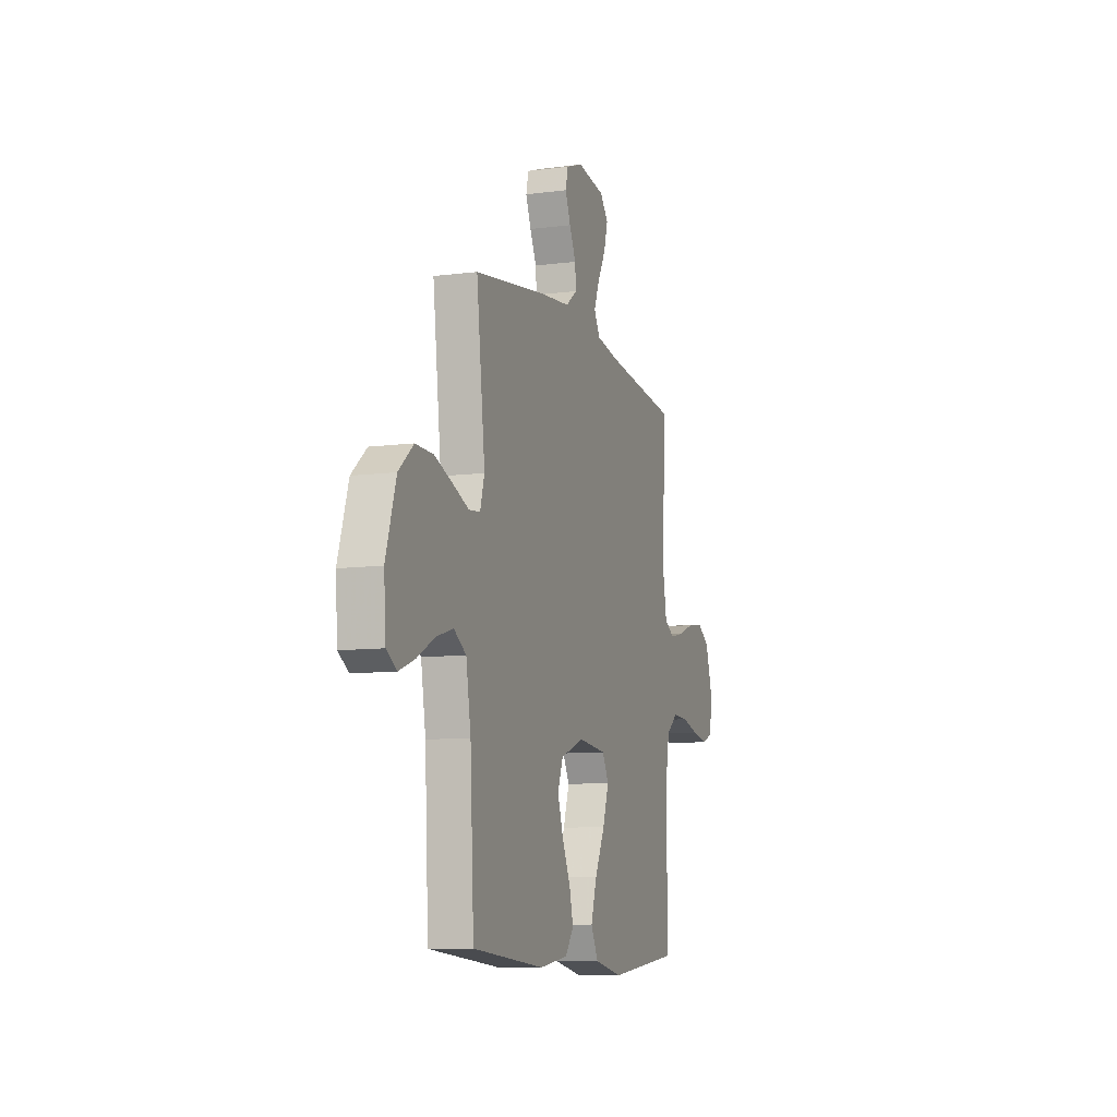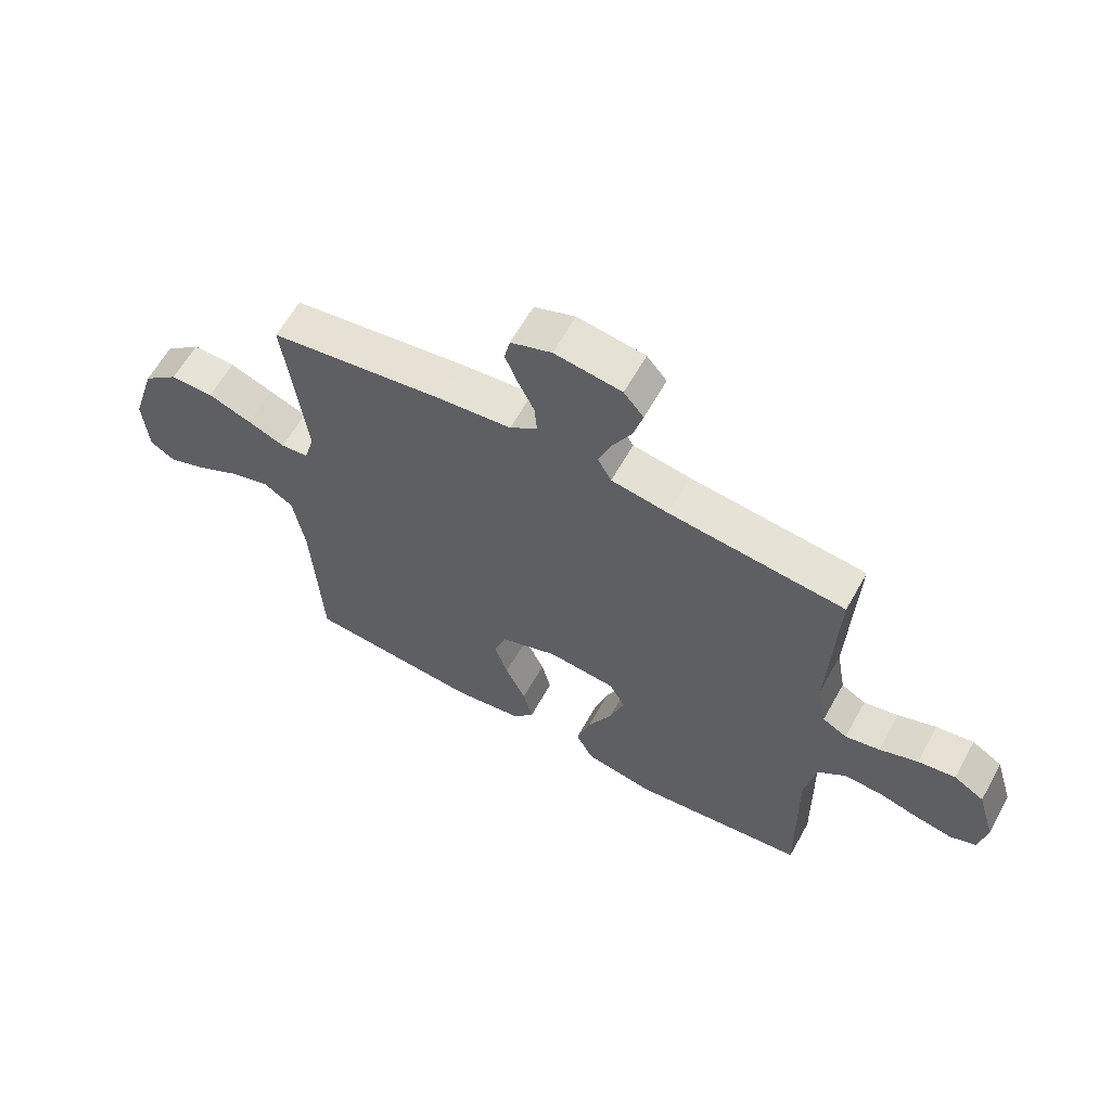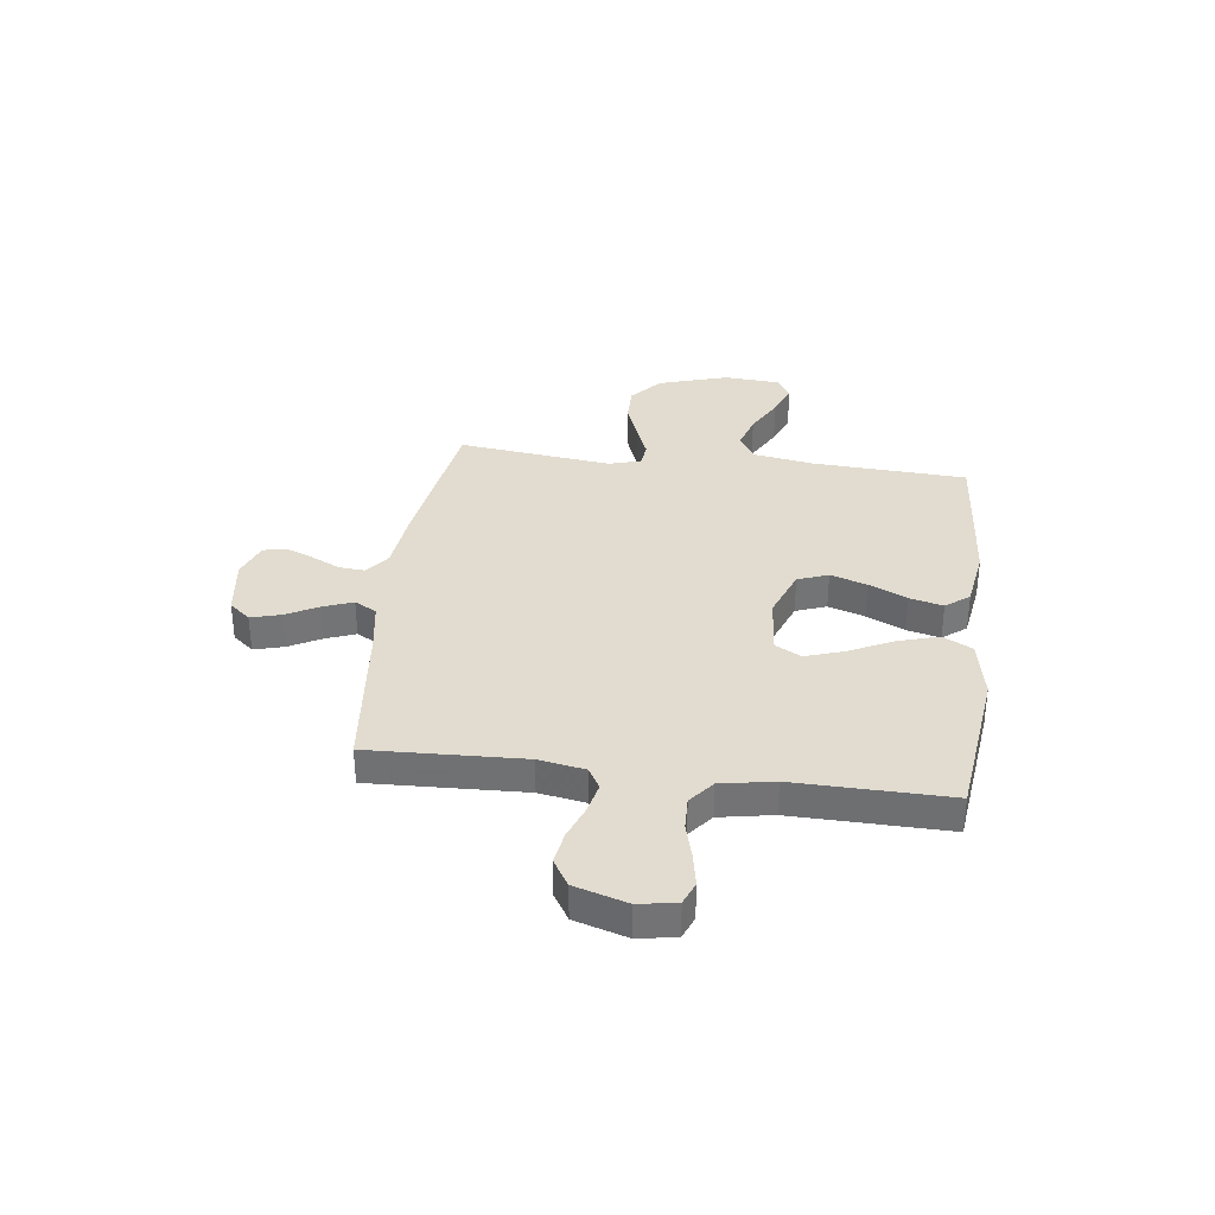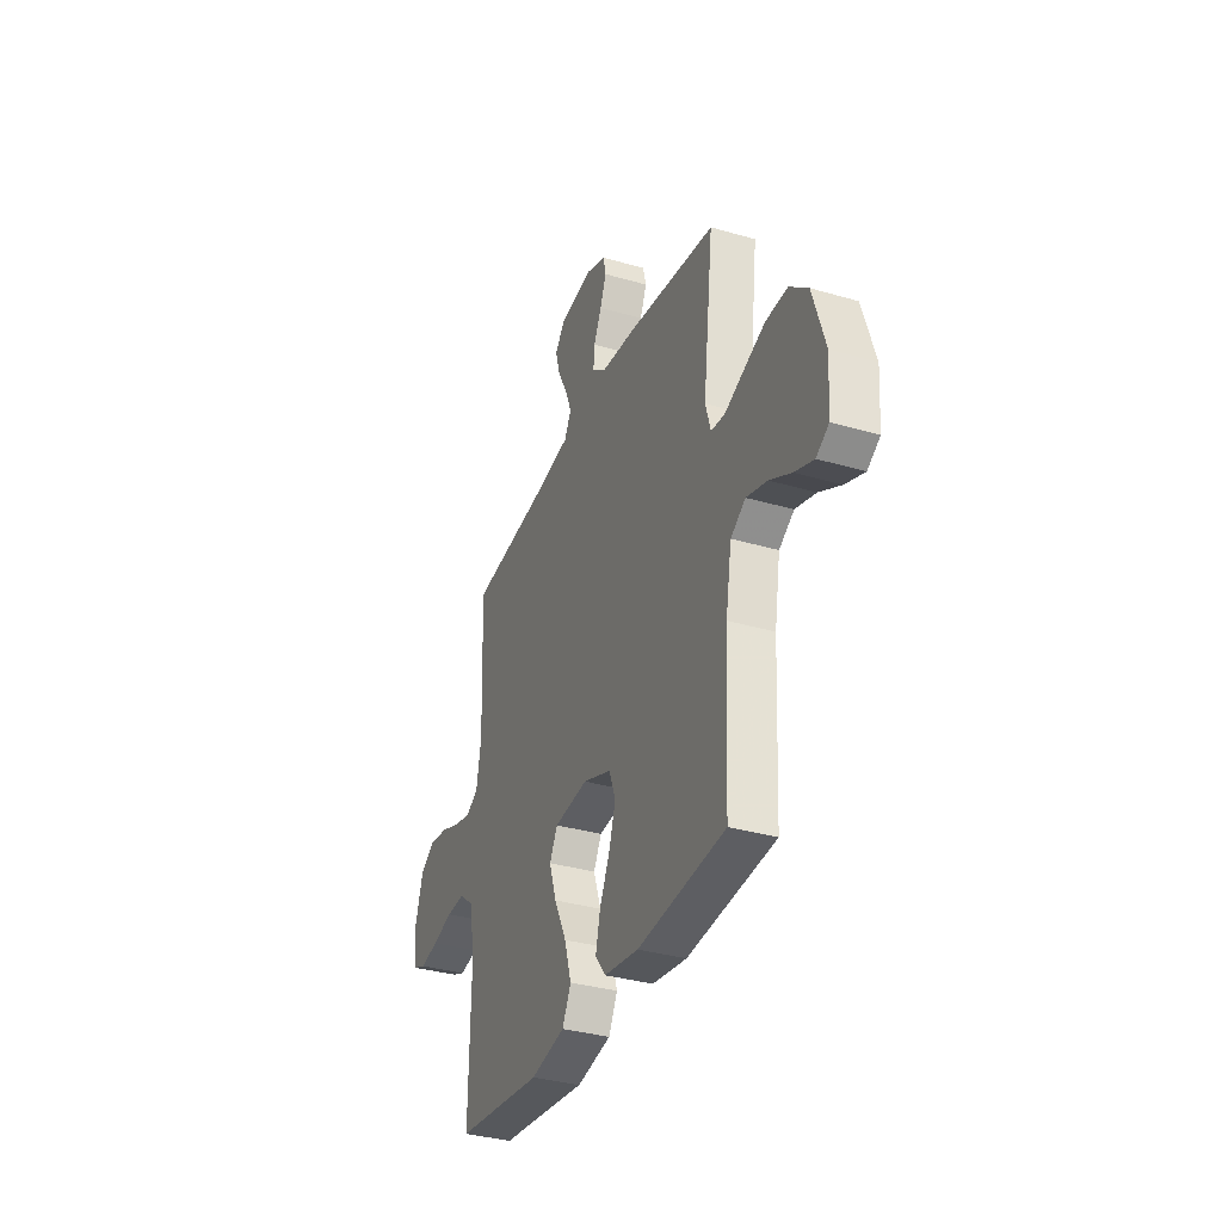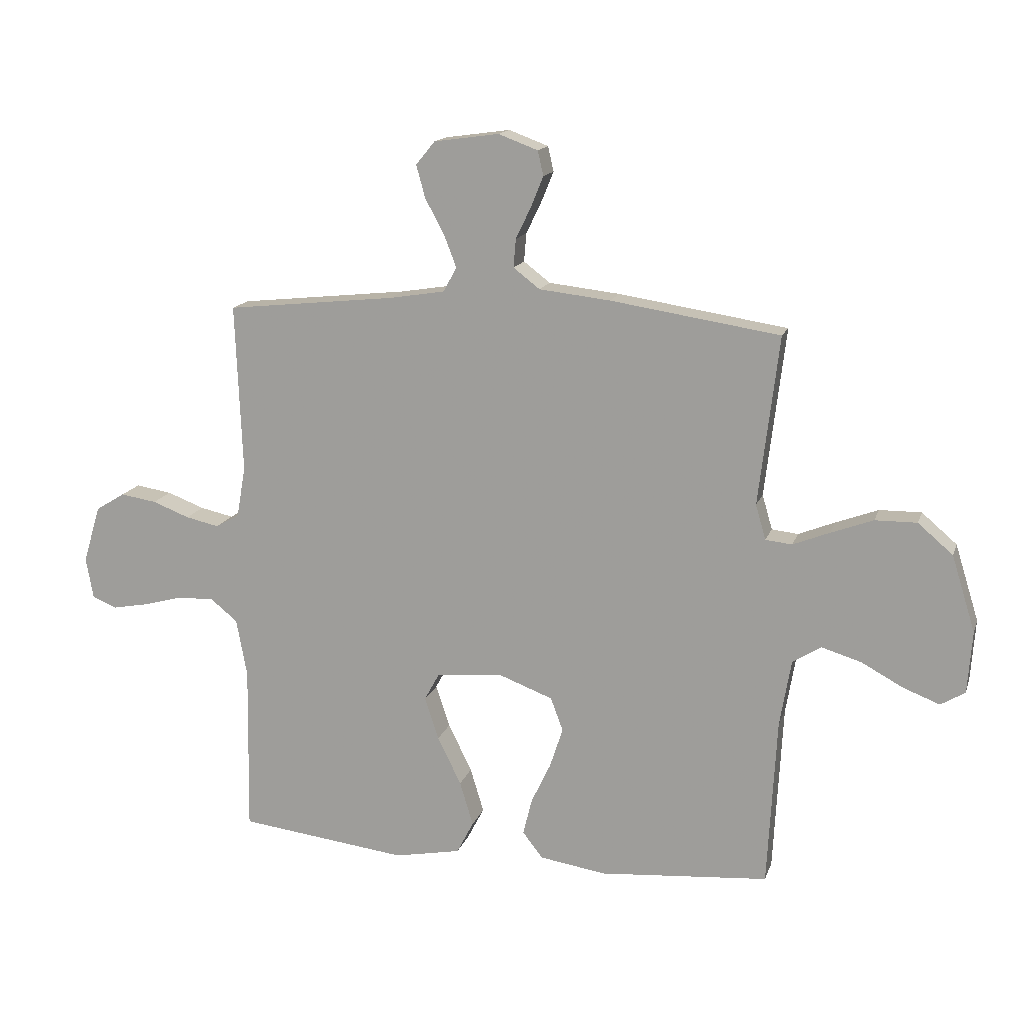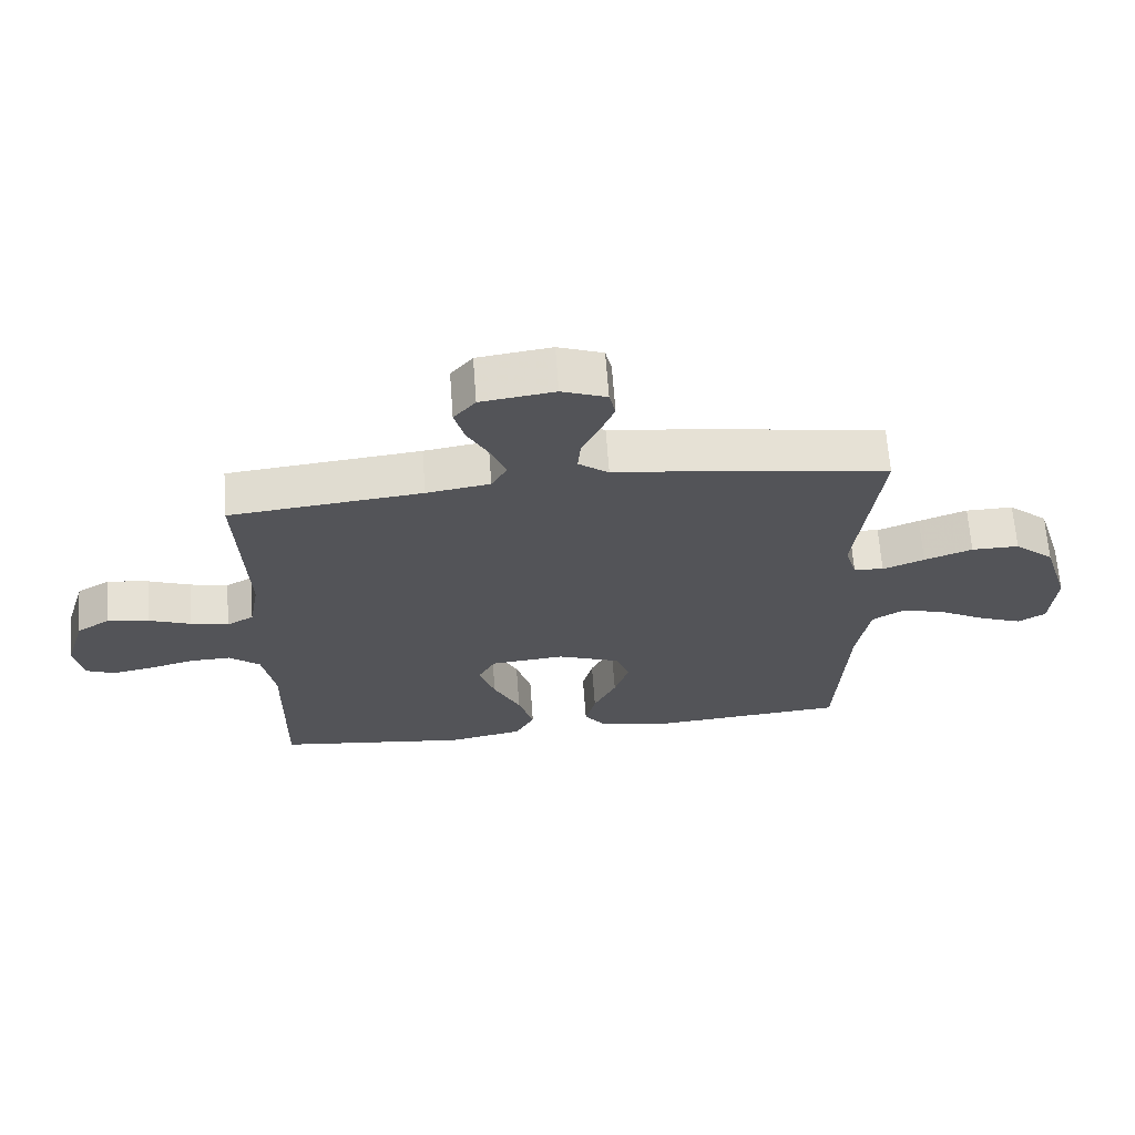
<metadata>
{"format":"obj","ext":"obj","renderer":"f3d","projection":"perspective","resolution":1024,"background":"white","views":[{"elev":-9.6,"azim":-71.4,"up":"+Z"},{"elev":61.9,"azim":29.1,"up":"+Z"},{"elev":34.3,"azim":97.3,"up":"+Y"},{"elev":-34.5,"azim":-111.4,"up":"+Z"},{"elev":15.2,"azim":-164.5,"up":"+Z"},{"elev":66.1,"azim":175.8,"up":"+Z"}]}
</metadata>
<code>
v -0.5 0.07 0.5
v -0.2 0.07 0.546
v -0.074 0.07 0.56
v -0.027 0.07 0.596
v -0.031 0.07 0.646
v -0.058 0.07 0.702
v -0.08 0.07 0.756
v -0.07 0.07 0.8
v 0 0.07 0.826
v 0.115 0.07 0.81
v 0.149 0.07 0.769
v 0.133 0.07 0.711
v 0.099 0.07 0.648
v 0.077 0.07 0.591
v 0.101 0.07 0.548
v 0.2 0.07 0.532
v 0.5 0.07 0.5
v 0.488 0.07 0.2
v 0.504 0.07 0.11
v 0.546 0.07 0.086
v 0.605 0.07 0.099
v 0.671 0.07 0.124
v 0.735 0.07 0.134
v 0.787 0.07 0.102
v 0.818 0.07 0
v 0.805 0.07 -0.073
v 0.761 0.07 -0.091
v 0.697 0.07 -0.079
v 0.627 0.07 -0.06
v 0.562 0.07 -0.058
v 0.514 0.07 -0.097
v 0.495 0.07 -0.2
v 0.5 0.07 -0.5
v 0.2 0.07 -0.536
v 0.082 0.07 -0.513
v 0.052 0.07 -0.455
v 0.076 0.07 -0.376
v 0.118 0.07 -0.291
v 0.143 0.07 -0.216
v 0.116 0.07 -0.166
v 0 0.07 -0.155
v -0.098 0.07 -0.192
v -0.12 0.07 -0.251
v -0.097 0.07 -0.322
v -0.062 0.07 -0.396
v -0.046 0.07 -0.461
v -0.082 0.07 -0.507
v -0.2 0.07 -0.525
v -0.5 0.07 -0.5
v -0.516 0.07 -0.2
v -0.536 0.07 -0.082
v -0.587 0.07 -0.05
v -0.657 0.07 -0.071
v -0.731 0.07 -0.111
v -0.796 0.07 -0.136
v -0.839 0.07 -0.11
v -0.847 0.07 0
v -0.805 0.07 0.135
v -0.743 0.07 0.188
v -0.669 0.07 0.187
v -0.594 0.07 0.159
v -0.529 0.07 0.133
v -0.482 0.07 0.138
v -0.464 0.07 0.2
v -0.5 0 0.5
v -0.2 0 0.546
v -0.074 0 0.56
v -0.027 0 0.596
v -0.031 0 0.646
v -0.058 0 0.702
v -0.08 0 0.756
v -0.07 0 0.8
v 0 0 0.826
v 0.115 0 0.81
v 0.149 0 0.769
v 0.133 0 0.711
v 0.099 0 0.648
v 0.077 0 0.591
v 0.101 0 0.548
v 0.2 0 0.532
v 0.5 0 0.5
v 0.488 0 0.2
v 0.504 0 0.11
v 0.546 0 0.086
v 0.605 0 0.099
v 0.671 0 0.124
v 0.735 0 0.134
v 0.787 0 0.102
v 0.818 0 0
v 0.805 0 -0.073
v 0.761 0 -0.091
v 0.697 0 -0.079
v 0.627 0 -0.06
v 0.562 0 -0.058
v 0.514 0 -0.097
v 0.495 0 -0.2
v 0.5 0 -0.5
v 0.2 0 -0.536
v 0.082 0 -0.513
v 0.052 0 -0.455
v 0.076 0 -0.376
v 0.118 0 -0.291
v 0.143 0 -0.216
v 0.116 0 -0.166
v 0 0 -0.155
v -0.098 0 -0.192
v -0.12 0 -0.251
v -0.097 0 -0.322
v -0.062 0 -0.396
v -0.046 0 -0.461
v -0.082 0 -0.507
v -0.2 0 -0.525
v -0.5 0 -0.5
v -0.516 0 -0.2
v -0.536 0 -0.082
v -0.587 0 -0.05
v -0.657 0 -0.071
v -0.731 0 -0.111
v -0.796 0 -0.136
v -0.839 0 -0.11
v -0.847 0 0
v -0.805 0 0.135
v -0.743 0 0.188
v -0.669 0 0.187
v -0.594 0 0.159
v -0.529 0 0.133
v -0.482 0 0.138
v -0.464 0 0.2
f 59 60 61 62
f 57 58 59 62
f 57 62 63
f 56 57 63
f 53 54 55 56
f 52 53 56 63
f 51 52 63
f 50 51 63 64
f 48 49 50 64
f 44 45 46 47
f 43 44 47 48
f 35 36 37 38
f 35 38 39
f 32 33 34 35
f 31 32 35 39
f 30 31 39 40
f 26 27 28 29
f 24 25 26 29
f 24 29 30
f 21 22 23 24
f 20 21 24 30
f 19 20 30 40
f 16 17 18
f 15 16 18 19
f 10 11 12 13
f 10 13 14
f 9 10 14
f 8 9 14
f 5 6 7 8
f 5 8 14 15
f 64 1 2 3
f 43 48 64 3
f 15 19 40 41
f 15 41 42
f 4 5 15
f 15 42 43
f 3 4 15 43
f 126 125 124 123
f 126 123 122 121
f 127 126 121
f 127 121 120
f 120 119 118 117
f 127 120 117 116
f 127 116 115
f 128 127 115 114
f 128 114 113 112
f 111 110 109 108
f 112 111 108 107
f 102 101 100 99
f 103 102 99
f 99 98 97 96
f 103 99 96 95
f 104 103 95 94
f 93 92 91 90
f 93 90 89 88
f 94 93 88
f 88 87 86 85
f 94 88 85 84
f 104 94 84 83
f 82 81 80
f 83 82 80 79
f 77 76 75 74
f 78 77 74
f 78 74 73
f 78 73 72
f 72 71 70 69
f 79 78 72 69
f 67 66 65 128
f 67 128 112 107
f 105 104 83 79
f 106 105 79
f 79 69 68
f 107 106 79
f 107 79 68 67
f 1 65 66 2
f 2 66 67 3
f 3 67 68 4
f 4 68 69 5
f 5 69 70 6
f 6 70 71 7
f 7 71 72 8
f 8 72 73 9
f 9 73 74 10
f 10 74 75 11
f 11 75 76 12
f 12 76 77 13
f 13 77 78 14
f 14 78 79 15
f 15 79 80 16
f 16 80 81 17
f 17 81 82 18
f 18 82 83 19
f 19 83 84 20
f 20 84 85 21
f 21 85 86 22
f 22 86 87 23
f 23 87 88 24
f 24 88 89 25
f 25 89 90 26
f 26 90 91 27
f 27 91 92 28
f 28 92 93 29
f 29 93 94 30
f 30 94 95 31
f 31 95 96 32
f 32 96 97 33
f 33 97 98 34
f 34 98 99 35
f 35 99 100 36
f 36 100 101 37
f 37 101 102 38
f 38 102 103 39
f 39 103 104 40
f 40 104 105 41
f 41 105 106 42
f 42 106 107 43
f 43 107 108 44
f 44 108 109 45
f 45 109 110 46
f 46 110 111 47
f 47 111 112 48
f 48 112 113 49
f 49 113 114 50
f 50 114 115 51
f 51 115 116 52
f 52 116 117 53
f 53 117 118 54
f 54 118 119 55
f 55 119 120 56
f 56 120 121 57
f 57 121 122 58
f 58 122 123 59
f 59 123 124 60
f 60 124 125 61
f 61 125 126 62
f 62 126 127 63
f 63 127 128 64
f 64 128 65 1

</code>
